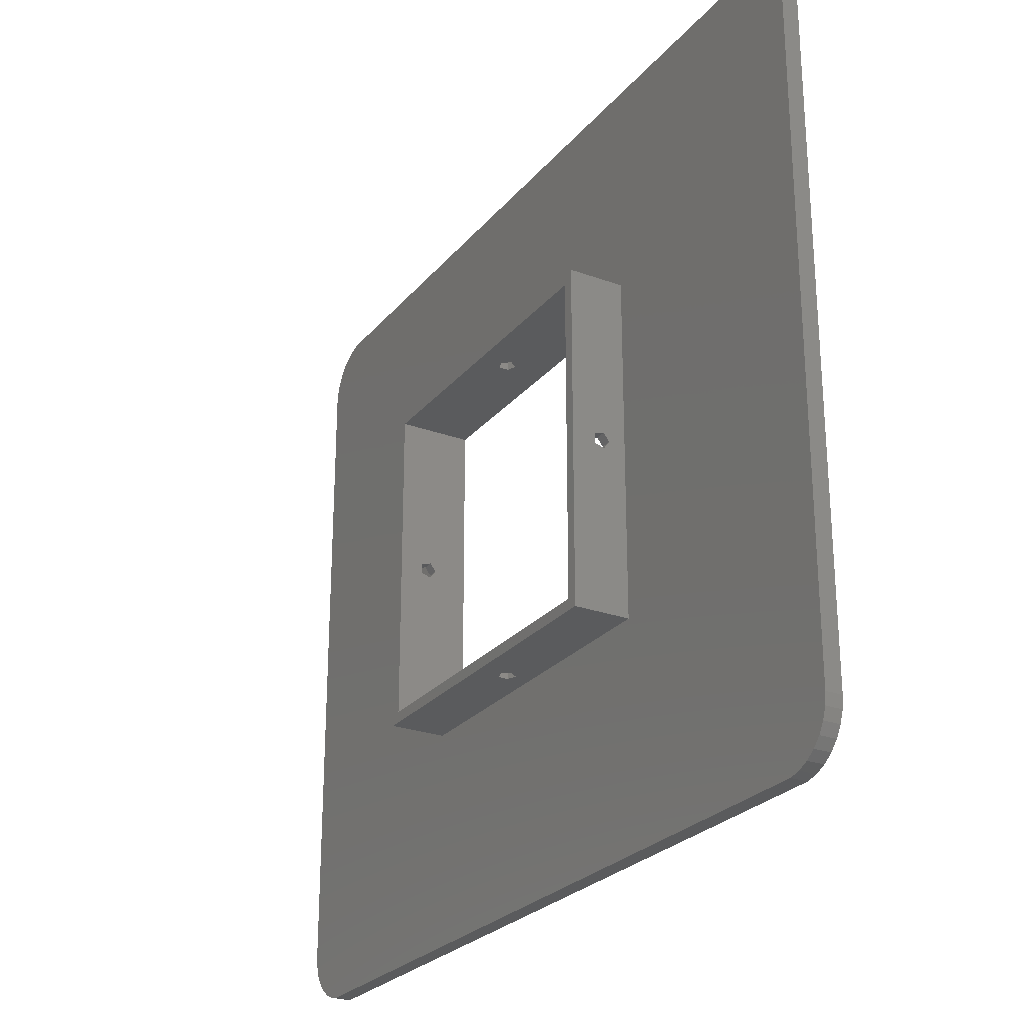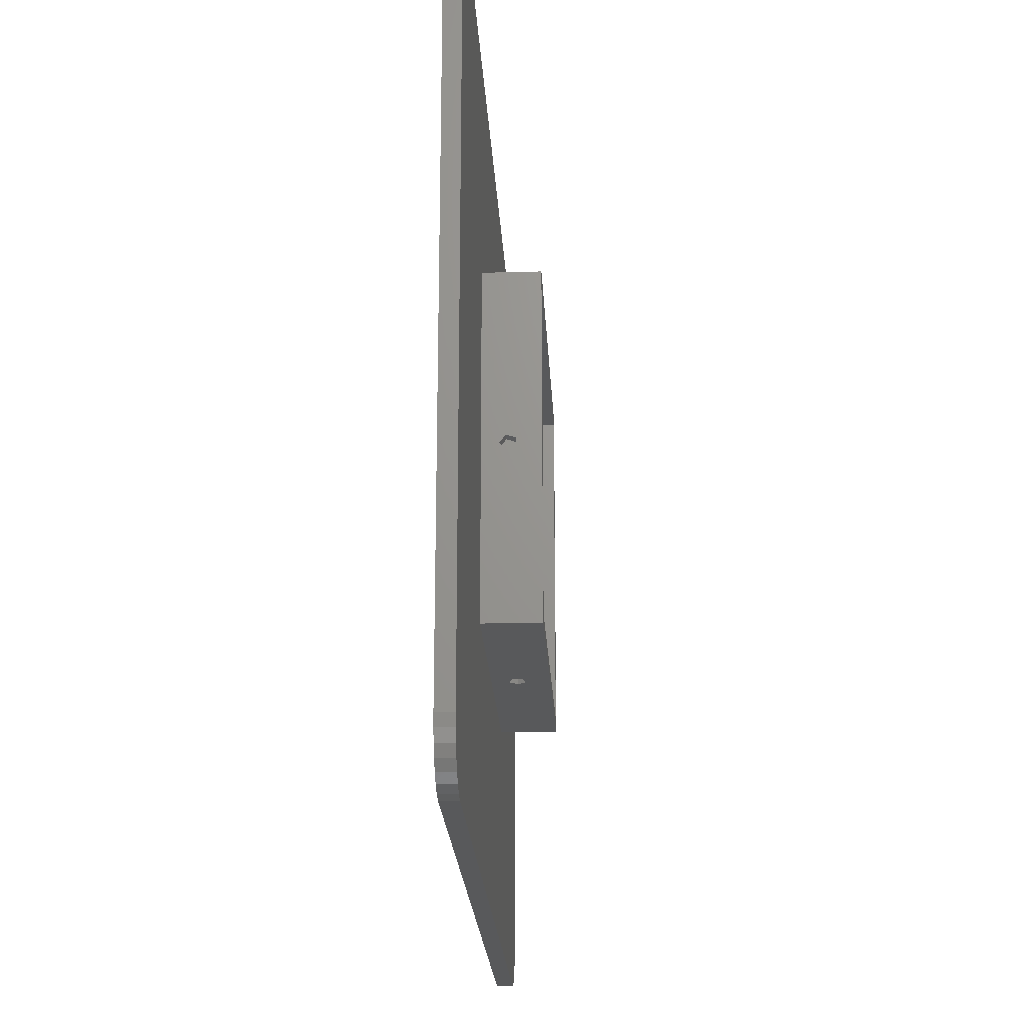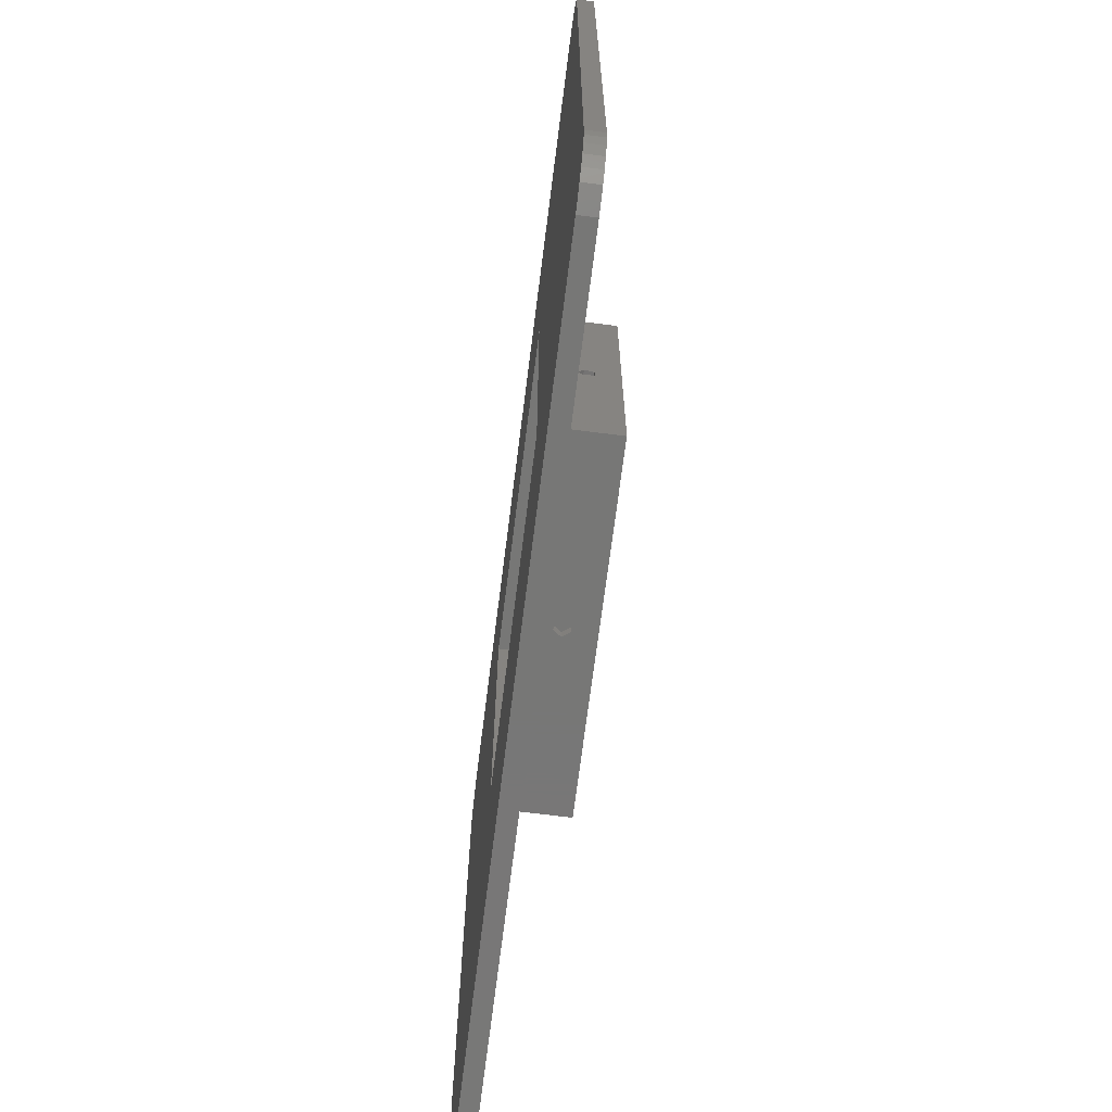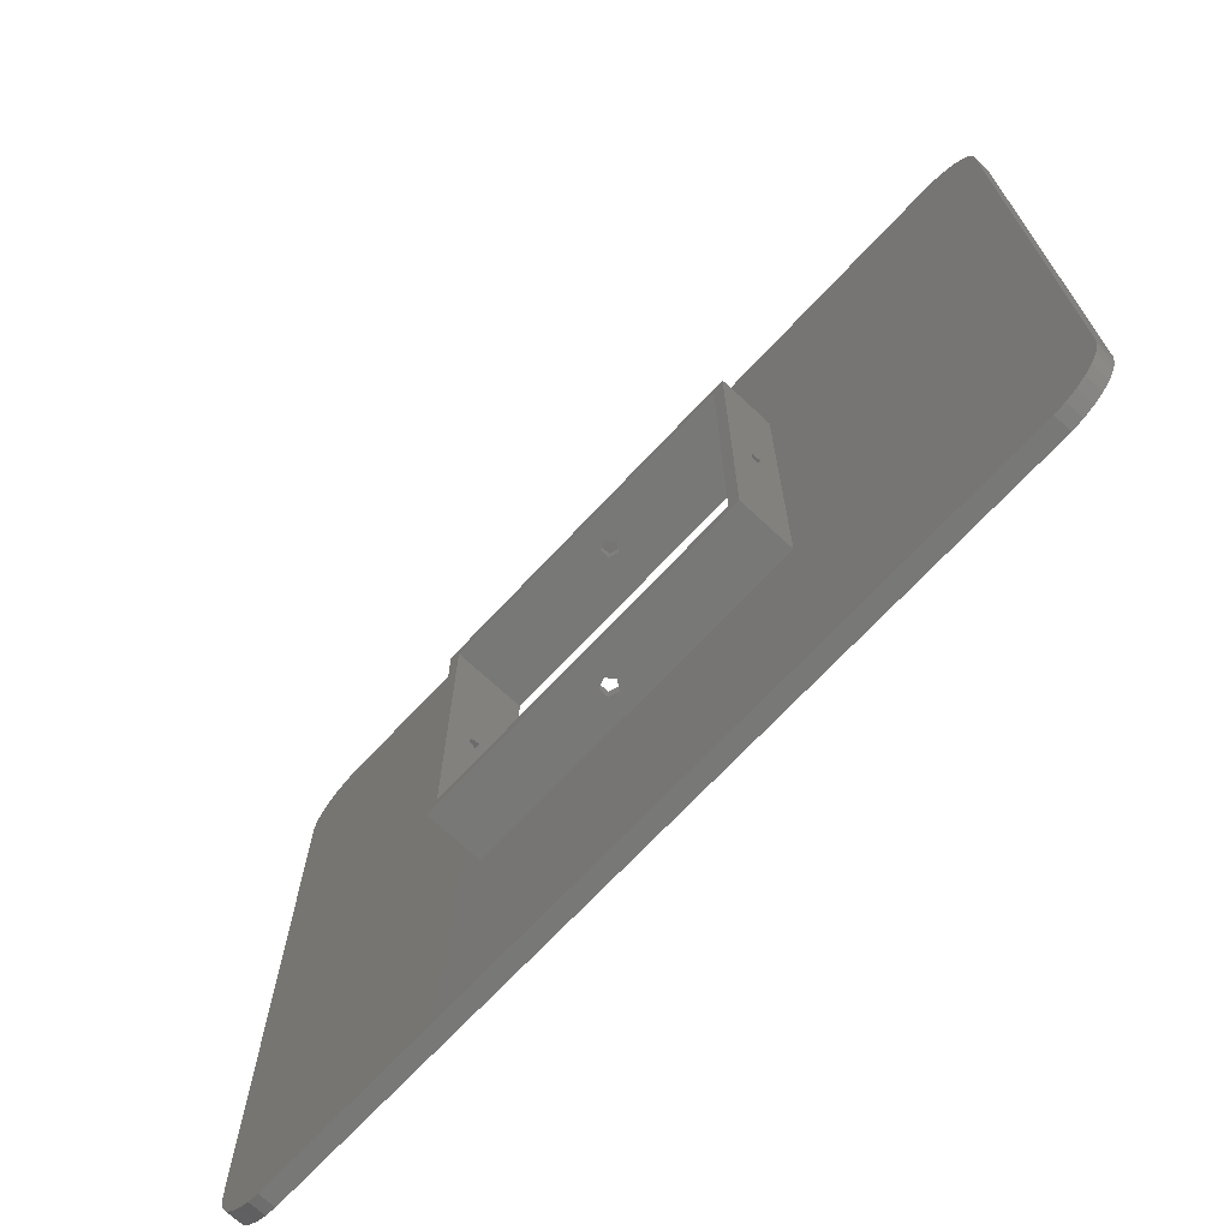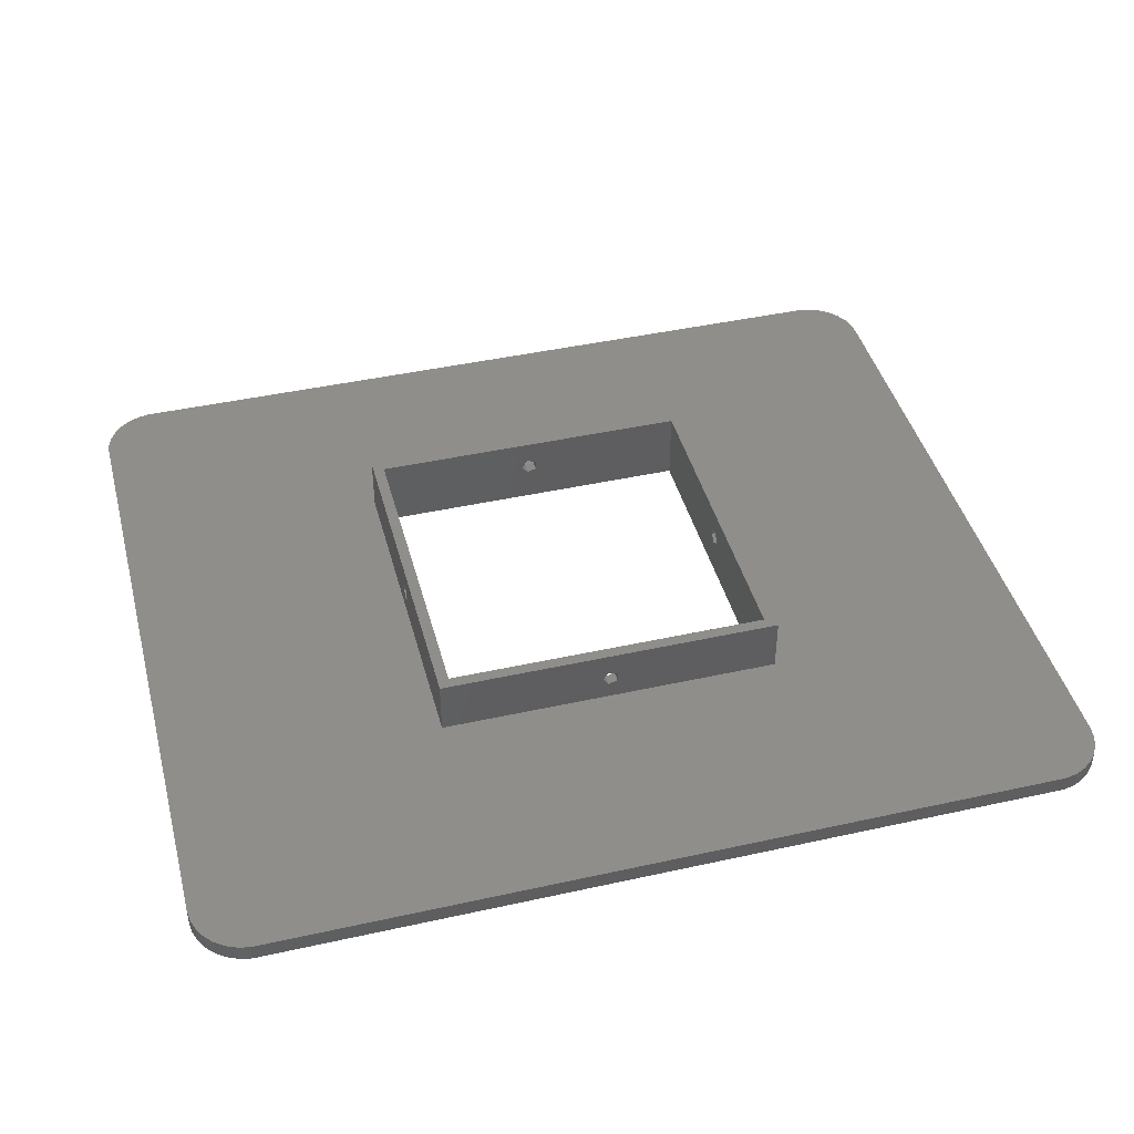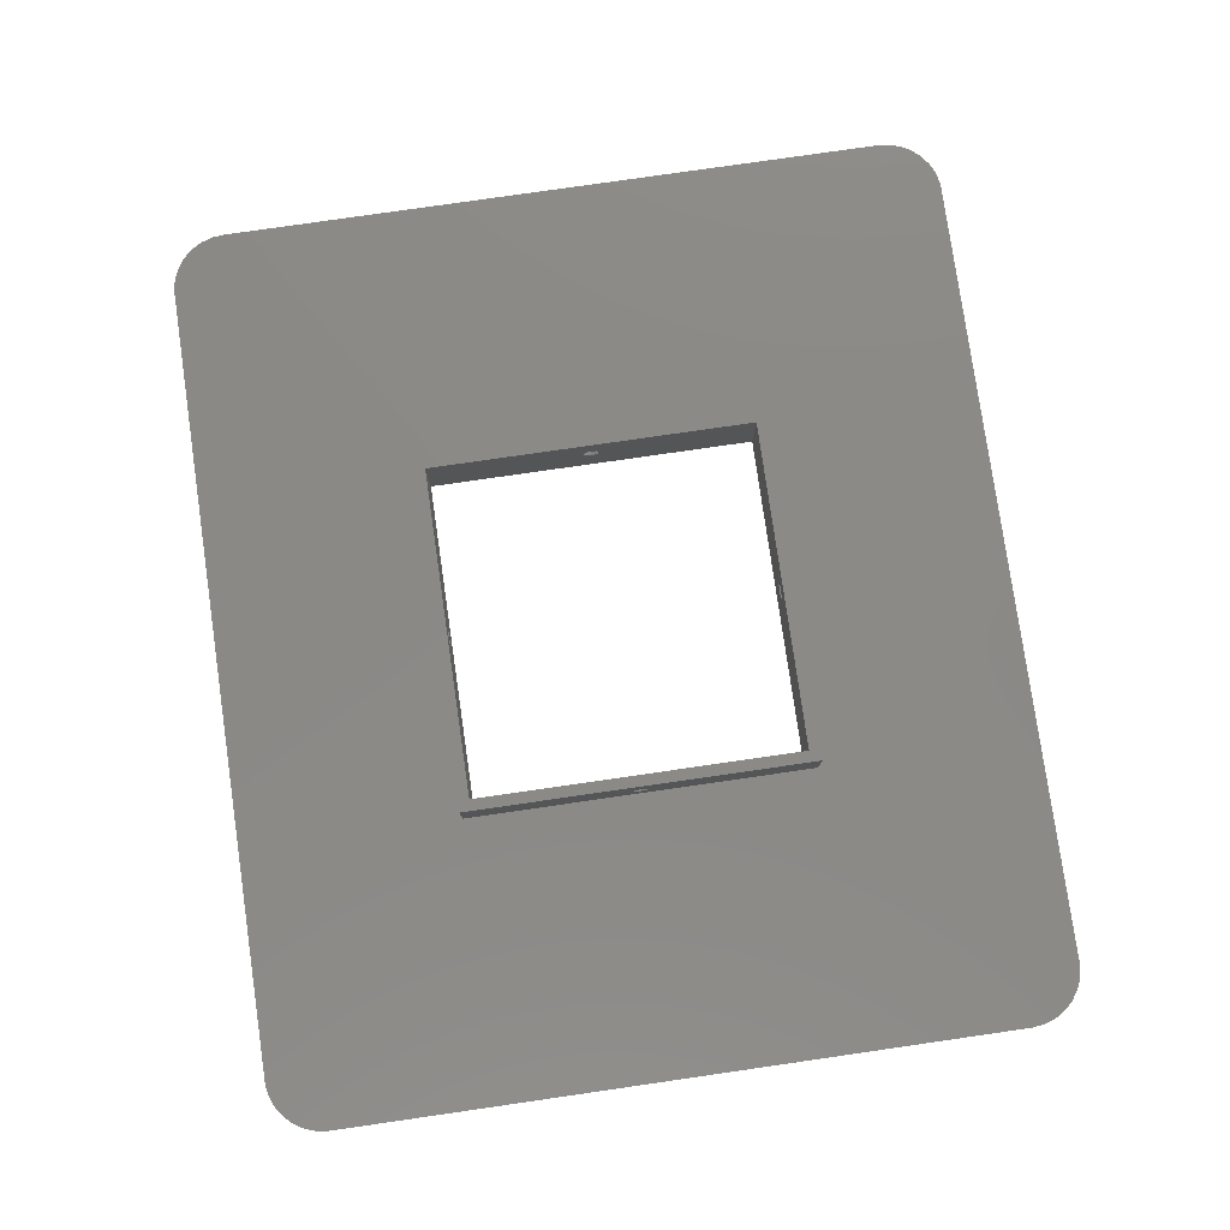
<metadata>
{"format":"stl","ext":"stl","renderer":"f3d","projection":"perspective","resolution":1024,"background":"white","views":[{"elev":-25.8,"azim":59.8,"up":"+Y"},{"elev":-21.4,"azim":-87.1,"up":"+Y"},{"elev":-69.9,"azim":-97.2,"up":"+Y"},{"elev":-70.5,"azim":46.9,"up":"+Y"},{"elev":43.2,"azim":165.3,"up":"+Z"},{"elev":79.3,"azim":81.8,"up":"+Z"}]}
</metadata>
<code>
# stl→obj: 120 verts, 256 faces
v -80 -60 0
v -80 -60 3
v -80 60 0
v -80 60 3
v -79.78 -62.08 0
v -79.78 -62.08 3
v -79.78 62.08 0
v -79.14 64.07 0
v -78.09 65.88 0
v -76.69 67.43 0
v -75 68.66 0
v -73.09 69.51 0
v -71.05 69.95 0
v -29 29 0
v 71.05 69.95 0
v 29 29 0
v 76.69 67.43 0
v 78.09 65.88 0
v 79.14 64.07 0
v 75 68.66 0
v 29 -29 0
v 80 60 0
v 80 -60 0
v 79.78 -62.08 0
v 79.14 -64.07 0
v 78.09 -65.88 0
v 76.69 -67.43 0
v 75 -68.66 0
v 73.09 -69.51 0
v 71.05 -69.95 0
v -71.05 -69.95 0
v -73.09 -69.51 0
v -75 -68.66 0
v -76.69 -67.43 0
v -78.09 -65.88 0
v -79.14 -64.07 0
v -29 -29 0
v 79.78 62.08 0
v 73.09 69.51 0
v -79.78 62.08 3
v -78.09 -65.88 3
v -79.14 -64.07 3
v -76.69 -67.43 3
v -75 -68.66 3
v -73.09 -69.51 3
v -71.05 -69.95 3
v -31 -31 3
v 31 31 3
v 76.69 -67.43 3
v 78.09 -65.88 3
v 79.14 -64.07 3
v 79.78 -62.08 3
v 80 -60 3
v 79.78 62.08 3
v 80 60 3
v 79.14 64.07 3
v 78.09 65.88 3
v 76.69 67.43 3
v 75 68.66 3
v 73.09 69.51 3
v 71.05 69.95 3
v -71.05 69.95 3
v -73.09 69.51 3
v -75 68.66 3
v -76.69 67.43 3
v -78.09 65.88 3
v -79.14 64.07 3
v 71.05 -69.95 3
v -31 31 3
v 31 -31 3
v 75 -68.66 3
v 73.09 -69.51 3
v -29 -0.8817 8.714
v -29 29 13
v -29 -29 13
v -29 0.8817 8.714
v -29 1.427 7.036
v -29 0 6
v -29 -1.427 7.036
v 0.4635 29 8.927
v 29 29 13
v 1.5 29 7.5
v 0.4635 29 6.073
v -1.214 29 8.382
v -1.214 29 6.618
v 29 0 6
v 29 0.8817 8.714
v 29 1.427 7.036
v 29 -0.8817 8.714
v 29 -1.427 7.036
v 29 -29 13
v 0.4635 -29 6.073
v 1.5 -29 7.5
v -1.214 -29 6.618
v 0.4635 -29 8.927
v -1.214 -29 8.382
v -31 -0.8817 8.714
v -31 -31 13
v -31 31 13
v -31 0.8817 8.714
v -31 -1.427 7.036
v -31 0 6
v -31 1.427 7.036
v 0.4635 -31 6.073
v -1.214 -31 6.618
v 1.5 -31 7.5
v 0.4635 -31 8.927
v -1.214 -31 8.382
v 31 -31 13
v 31 0 6
v 31 -1.427 7.036
v 31 1.427 7.036
v 31 31 13
v 31 -0.8817 8.714
v 31 0.8817 8.714
v 0.4635 31 8.927
v -1.214 31 6.618
v 1.5 31 7.5
v 0.4635 31 6.073
v -1.214 31 8.382
f 1 2 3
f 3 2 4
f 1 5 2
f 2 5 6
f 1 3 5
f 5 3 7
f 5 7 8
f 5 8 9
f 5 9 10
f 5 10 11
f 5 11 12
f 5 12 13
f 14 13 15
f 16 17 18
f 16 18 19
f 16 20 17
f 21 22 23
f 5 23 24
f 5 24 25
f 5 25 26
f 5 26 27
f 5 27 28
f 5 28 29
f 5 29 30
f 5 30 31
f 5 31 32
f 5 32 33
f 5 33 34
f 5 34 35
f 5 35 36
f 5 13 14
f 37 5 14
f 16 22 21
f 5 37 23
f 37 21 23
f 16 19 38
f 14 15 39
f 14 39 20
f 14 20 16
f 16 38 22
f 3 4 7
f 7 4 40
f 4 2 6
f 41 4 42
f 42 4 6
f 43 4 41
f 44 4 43
f 45 4 44
f 46 4 45
f 47 4 46
f 48 49 50
f 48 50 51
f 48 51 52
f 48 52 53
f 54 4 55
f 56 4 54
f 57 4 56
f 58 4 57
f 59 4 58
f 60 4 59
f 61 4 60
f 62 4 61
f 63 4 62
f 64 4 63
f 65 4 64
f 66 4 65
f 67 4 66
f 40 4 67
f 68 47 46
f 55 4 69
f 55 48 53
f 55 69 48
f 49 70 71
f 48 70 49
f 70 72 71
f 70 68 72
f 70 47 68
f 47 69 4
f 5 36 6
f 6 36 42
f 36 35 42
f 42 35 41
f 35 34 41
f 41 34 43
f 43 34 33
f 44 43 33
f 44 33 32
f 45 44 32
f 45 32 31
f 46 45 31
f 46 31 30
f 68 46 30
f 68 30 29
f 72 68 29
f 72 29 28
f 71 72 28
f 71 28 27
f 49 71 27
f 49 27 26
f 50 49 26
f 50 26 25
f 51 50 25
f 51 25 24
f 52 51 24
f 52 24 23
f 53 52 23
f 53 23 22
f 55 53 22
f 22 38 54
f 55 22 54
f 38 19 56
f 54 38 56
f 19 18 57
f 56 19 57
f 18 17 58
f 57 18 58
f 20 59 17
f 17 59 58
f 39 60 20
f 20 60 59
f 15 61 39
f 39 61 60
f 13 62 15
f 15 62 61
f 12 63 13
f 13 63 62
f 11 64 12
f 12 64 63
f 10 65 11
f 11 65 64
f 9 66 10
f 10 66 65
f 8 67 9
f 9 67 66
f 7 40 8
f 8 40 67
f 73 74 75
f 76 74 73
f 14 74 76
f 76 77 14
f 78 79 75
f 37 78 75
f 37 14 78
f 79 73 75
f 77 78 14
f 80 81 74
f 80 82 16
f 82 83 16
f 84 80 74
f 80 16 81
f 14 83 74
f 14 16 83
f 83 85 74
f 85 84 74
f 86 16 21
f 87 81 88
f 89 90 91
f 88 16 86
f 91 86 21
f 81 16 88
f 81 87 91
f 87 89 91
f 86 91 90
f 92 21 37
f 93 21 92
f 75 94 37
f 94 92 37
f 91 21 93
f 91 93 95
f 91 95 75
f 95 96 75
f 94 75 96
f 97 98 99
f 100 97 99
f 47 98 101
f 47 101 102
f 47 102 69
f 103 69 102
f 100 69 103
f 69 100 99
f 101 98 97
f 104 47 70
f 98 47 105
f 106 104 70
f 107 98 108
f 109 98 107
f 107 70 109
f 107 106 70
f 105 47 104
f 105 108 98
f 110 70 48
f 109 70 111
f 112 110 48
f 113 109 114
f 113 115 48
f 113 114 115
f 115 112 48
f 111 70 110
f 111 114 109
f 116 99 113
f 69 99 117
f 116 48 118
f 69 117 119
f 69 119 48
f 118 48 119
f 116 113 48
f 120 99 116
f 117 99 120
f 75 98 109
f 74 99 75
f 91 75 109
f 99 98 75
f 113 99 74
f 113 81 109
f 113 74 81
f 81 91 109
f 73 79 97
f 97 79 101
f 76 73 100
f 100 73 97
f 79 78 102
f 101 79 102
f 78 77 103
f 102 78 103
f 103 77 76
f 100 103 76
f 117 120 84
f 85 117 84
f 116 80 120
f 120 80 84
f 83 119 117
f 85 83 117
f 118 119 82
f 82 119 83
f 118 82 116
f 116 82 80
f 111 110 86
f 90 111 86
f 114 111 89
f 89 111 90
f 115 114 87
f 87 114 89
f 88 112 115
f 87 88 115
f 110 112 88
f 86 110 88
f 94 96 108
f 105 94 108
f 104 92 94
f 105 104 94
f 95 107 96
f 96 107 108
f 93 106 95
f 95 106 107
f 93 92 106
f 106 92 104

</code>
